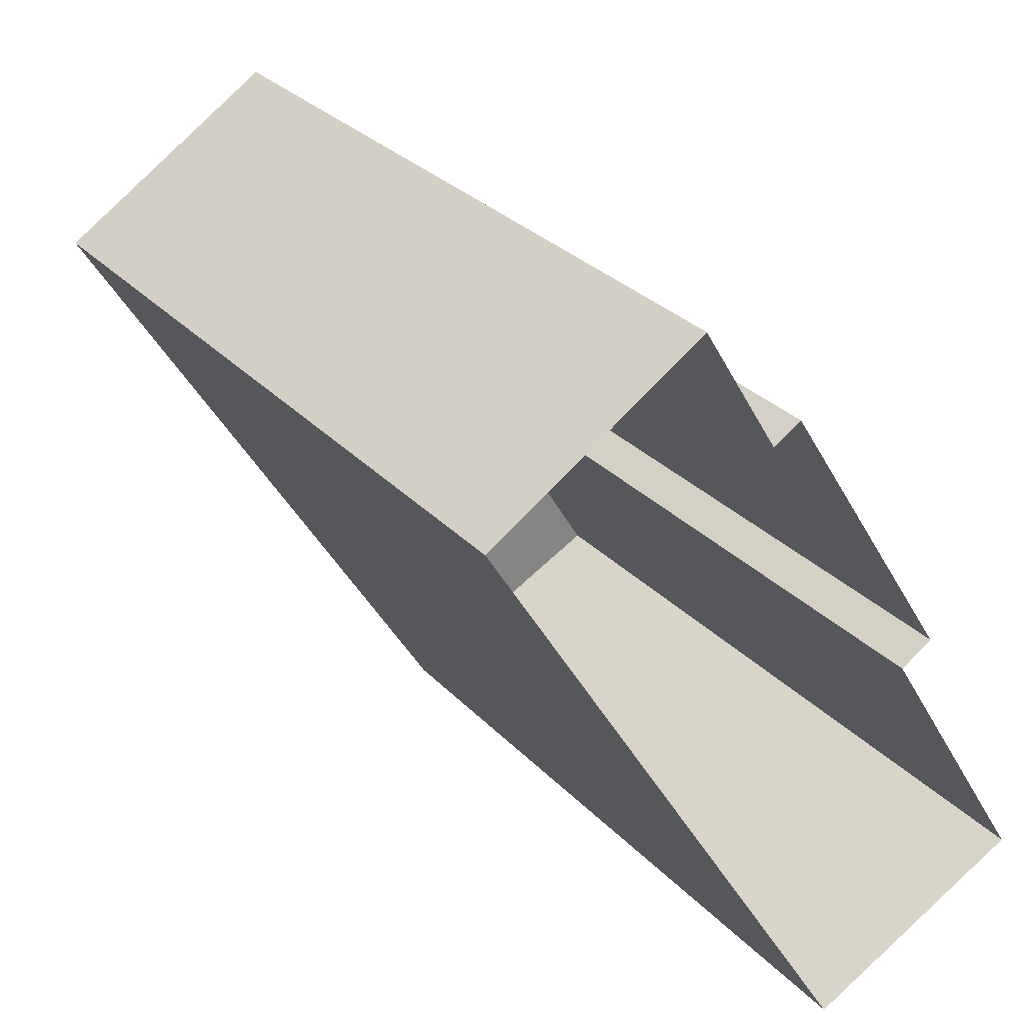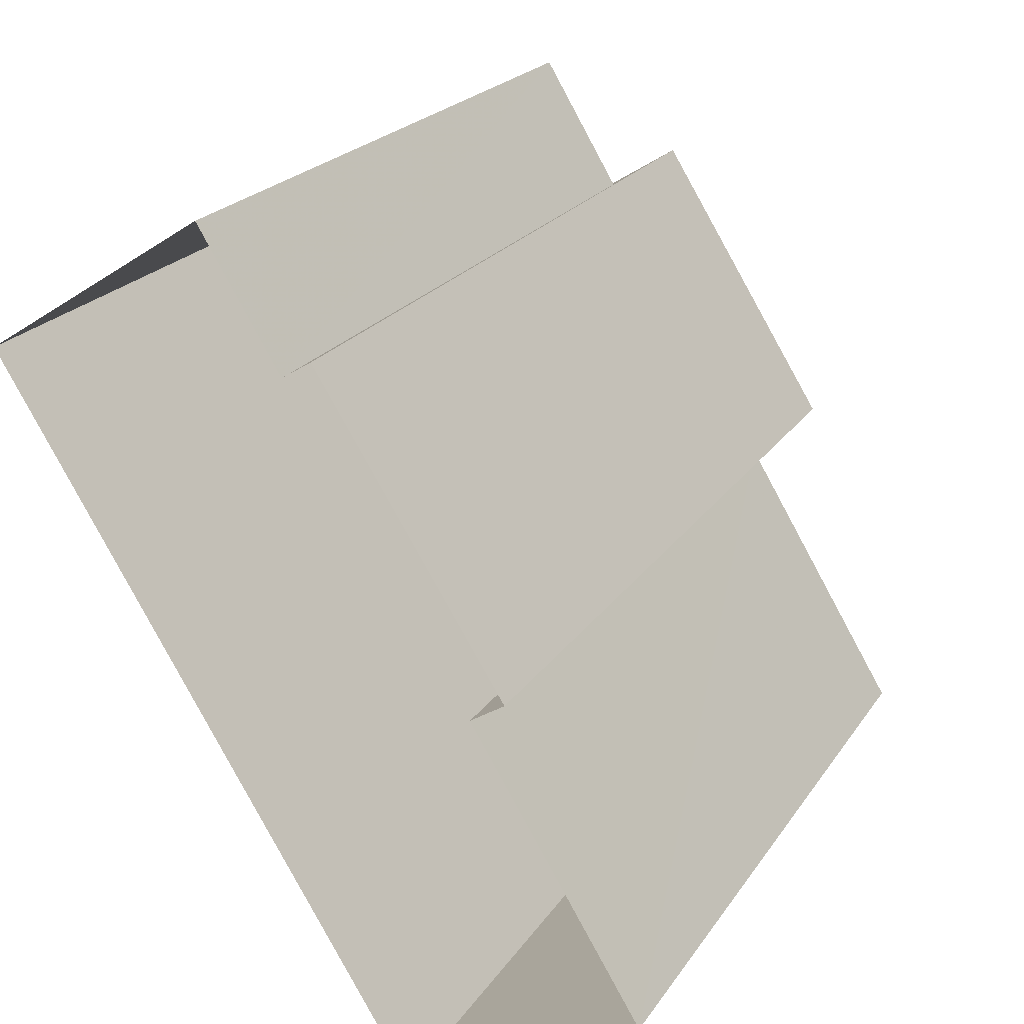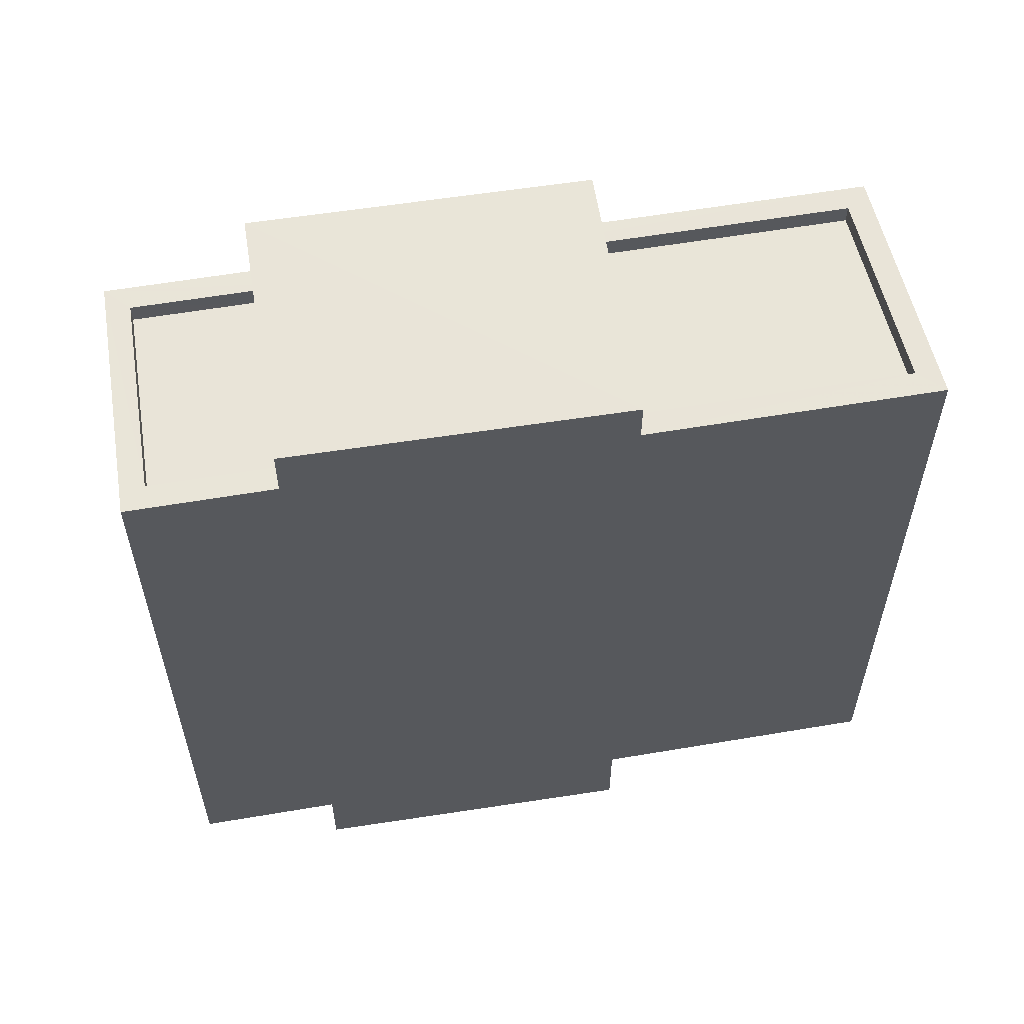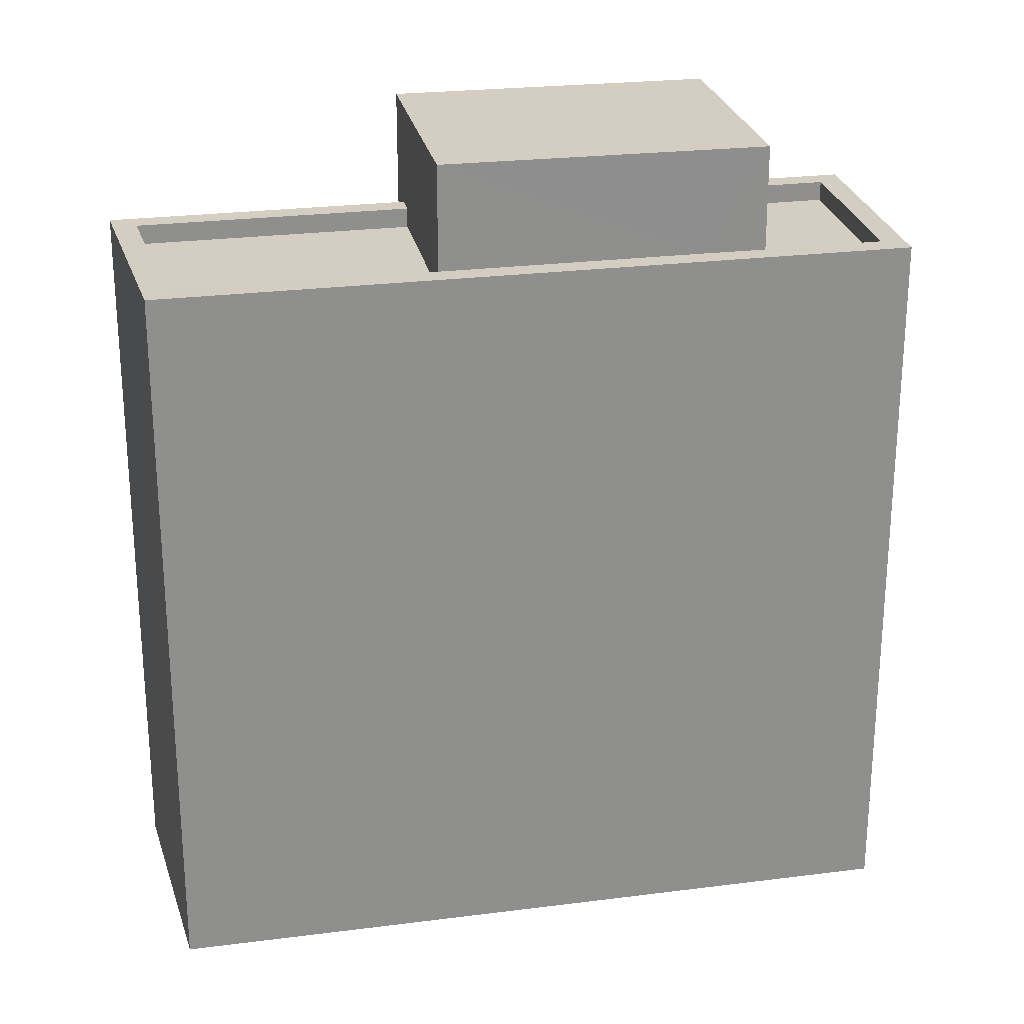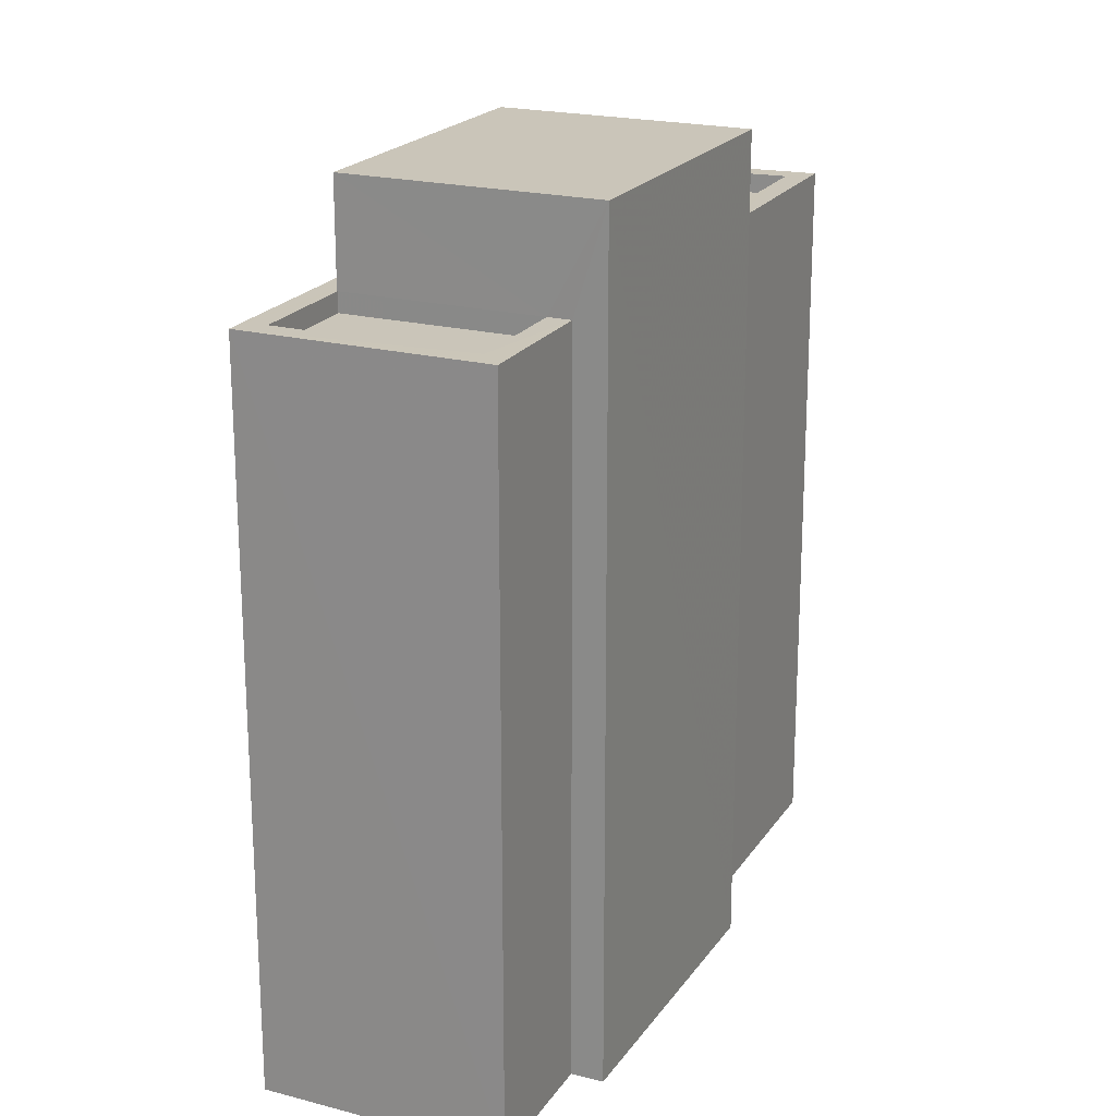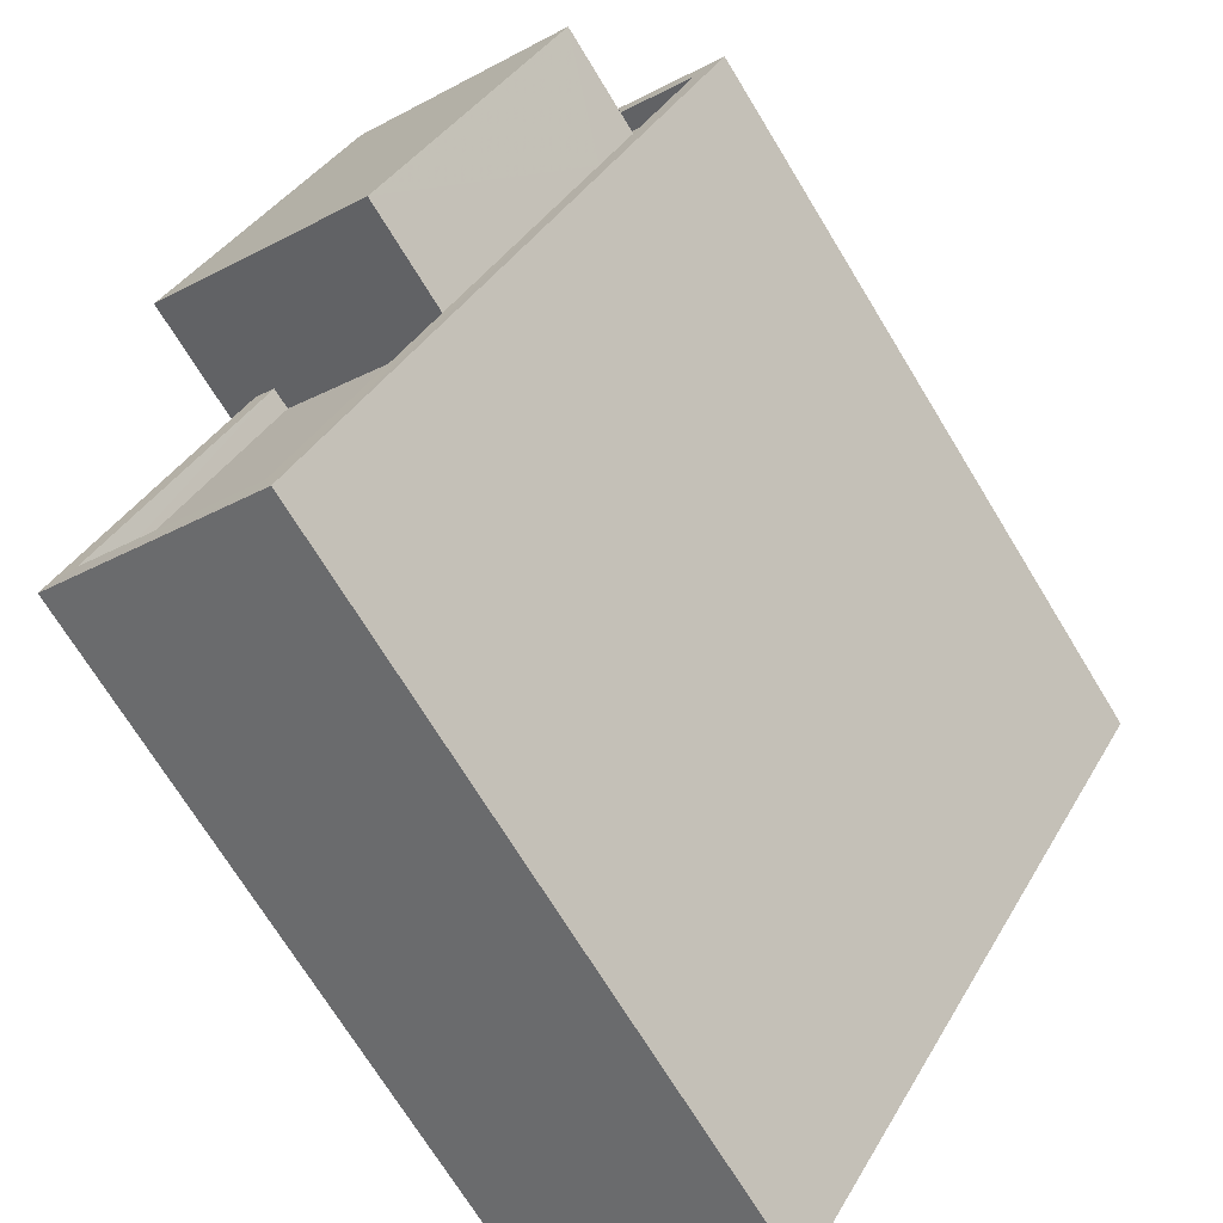
<metadata>
{"format":"obj","ext":"obj","renderer":"f3d","projection":"perspective","resolution":1024,"background":"white","views":[{"elev":29.5,"azim":146.0,"up":"+Y"},{"elev":21.3,"azim":-155.8,"up":"+Y"},{"elev":59.8,"azim":-131.1,"up":"+Z"},{"elev":25.1,"azim":46.9,"up":"+Z"},{"elev":20.7,"azim":172.8,"up":"+Z"},{"elev":-71.4,"azim":31.4,"up":"+Y"}]}
</metadata>
<code>
v -7069 -3.753e+04 11.85
v -7071 -3.752e+04 11.6
v -7069 -3.753e+04 11.6
v -7071 -3.752e+04 11.85
v -7070 -3.753e+04 11.6
v -7070 -3.753e+04 11.85
v -7072 -3.753e+04 11.6
v -7072 -3.753e+04 11.85
v -7070 -3.753e+04 11.85
v -7074 -3.753e+04 11.6
v -7074 -3.753e+04 11.85
v -7070 -3.753e+04 11.6
v -7076 -3.753e+04 11.6
v -7076 -3.753e+04 11.85
v -7074 -3.753e+04 11.85
v -7074 -3.753e+04 11.6
v -7069 -3.753e+04 11.85
v -7074 -3.753e+04 2.587
v -7069 -3.753e+04 2.586
v -7074 -3.753e+04 11.85
v -7076 -3.753e+04 2.588
v -7076 -3.753e+04 11.85
v -7074 -3.753e+04 11.85
v -7074 -3.753e+04 2.588
v -7071 -3.752e+04 2.588
v -7071 -3.752e+04 11.85
v -7072 -3.753e+04 2.588
v -7072 -3.753e+04 11.85
v -7072 -3.753e+04 11.6
v -7075 -3.753e+04 2.588
v -7072 -3.753e+04 13.18
v -7075 -3.753e+04 13.18
v -7073 -3.752e+04 13.18
v -7073 -3.752e+04 2.588
v -7070 -3.753e+04 13.18
v -7070 -3.753e+04 11.85
f 24 19 18
f 18 21 24
f 27 25 19
f 30 34 27
f 30 27 24
f 24 27 19
f 1 2 3
f 1 4 2
f 5 1 3
f 5 6 1
f 7 2 4
f 8 7 4
f 9 10 11
f 9 12 10
f 11 10 13
f 14 11 13
f 15 14 13
f 16 15 13
f 17 18 19
f 17 20 18
f 20 21 18
f 20 22 21
f 23 21 22
f 23 24 21
f 17 19 25
f 26 17 25
f 27 26 25
f 27 28 26
f 16 29 15
f 24 23 30
f 29 31 15
f 30 23 32
f 15 31 32
f 23 15 32
f 33 34 30
f 32 33 30
f 6 5 7
f 6 35 36
f 35 8 33
f 34 28 27
f 33 28 34
f 6 7 8
f 8 28 33
f 35 6 8
f 29 9 31
f 31 9 35
f 29 12 9
f 35 9 36
f 7 3 2
f 7 5 3
f 4 26 28
f 17 26 4
f 9 20 17
f 22 14 23
f 20 14 22
f 8 4 28
f 23 14 15
f 11 20 9
f 20 11 14
f 1 6 36
f 9 17 36
f 17 4 1
f 36 17 1
f 12 29 10
f 16 13 10
f 29 16 10
f 35 32 31
f 35 33 32

</code>
